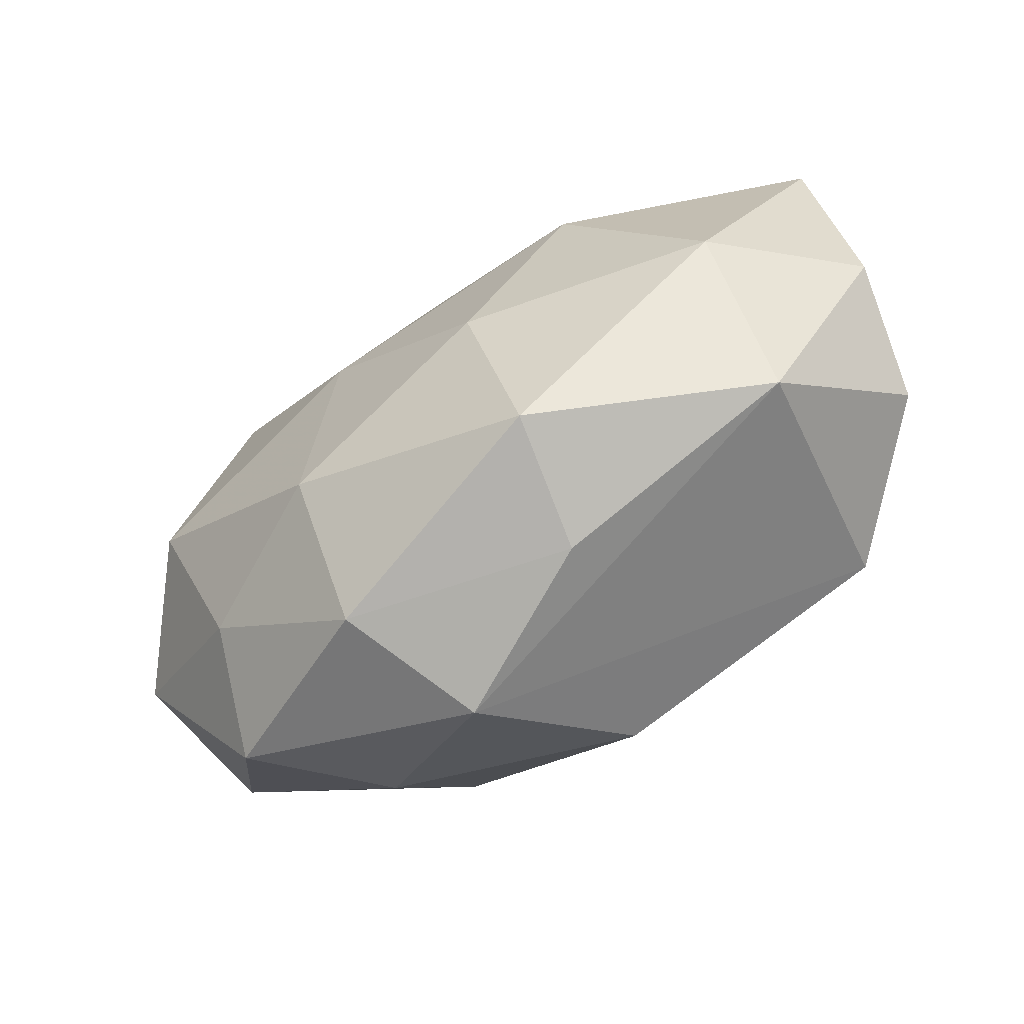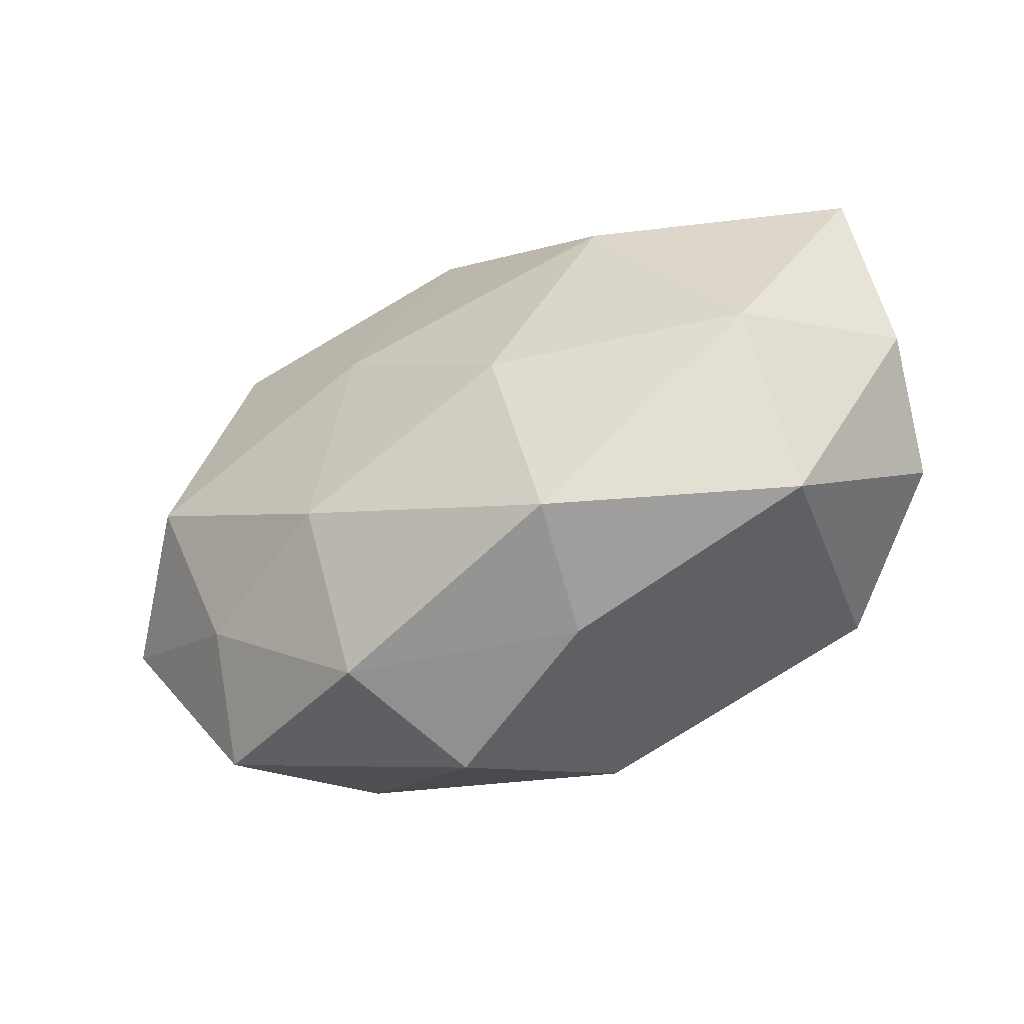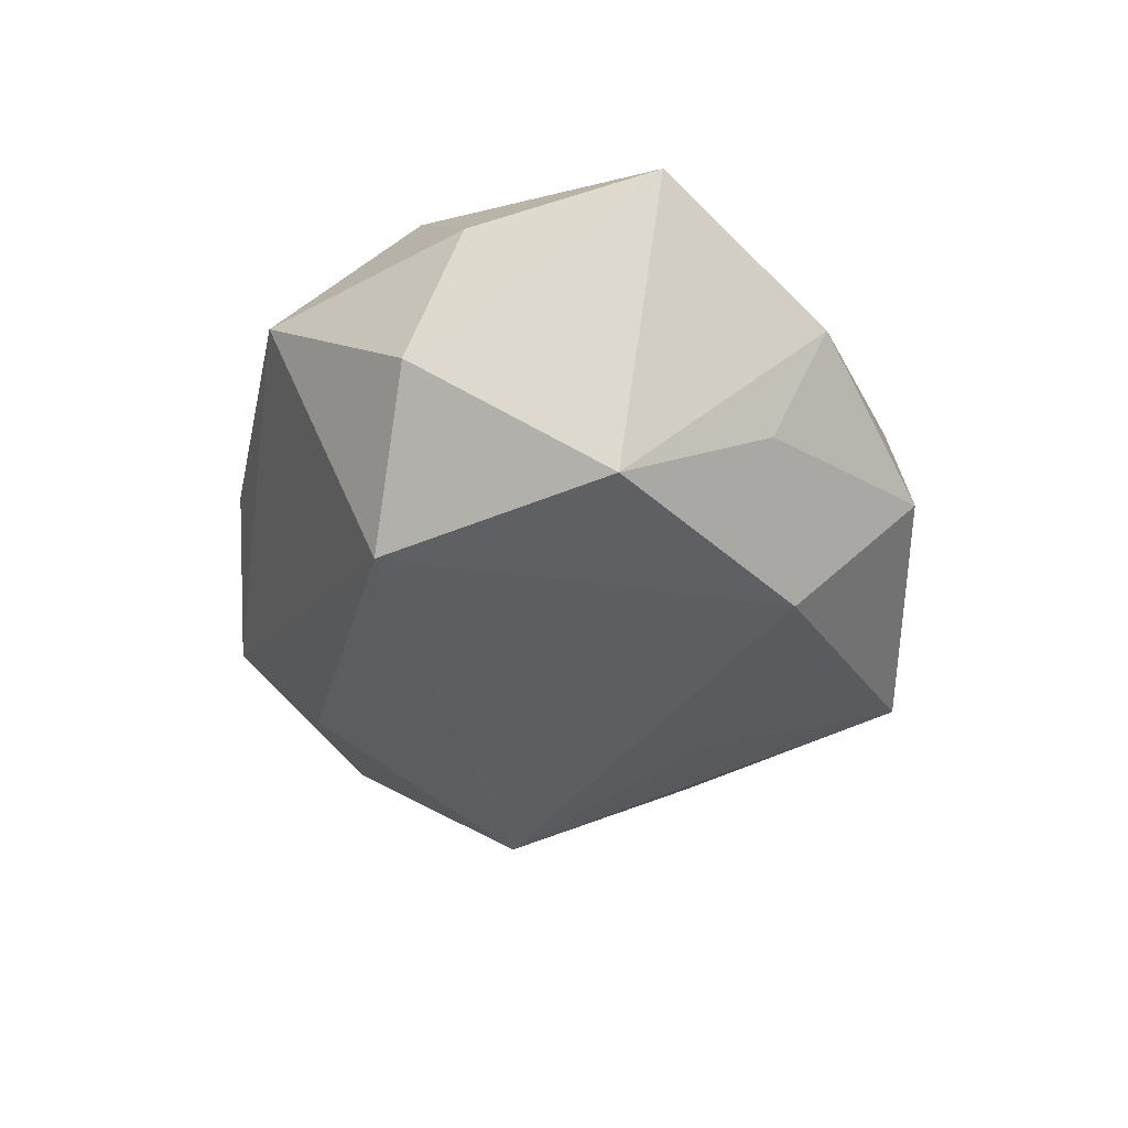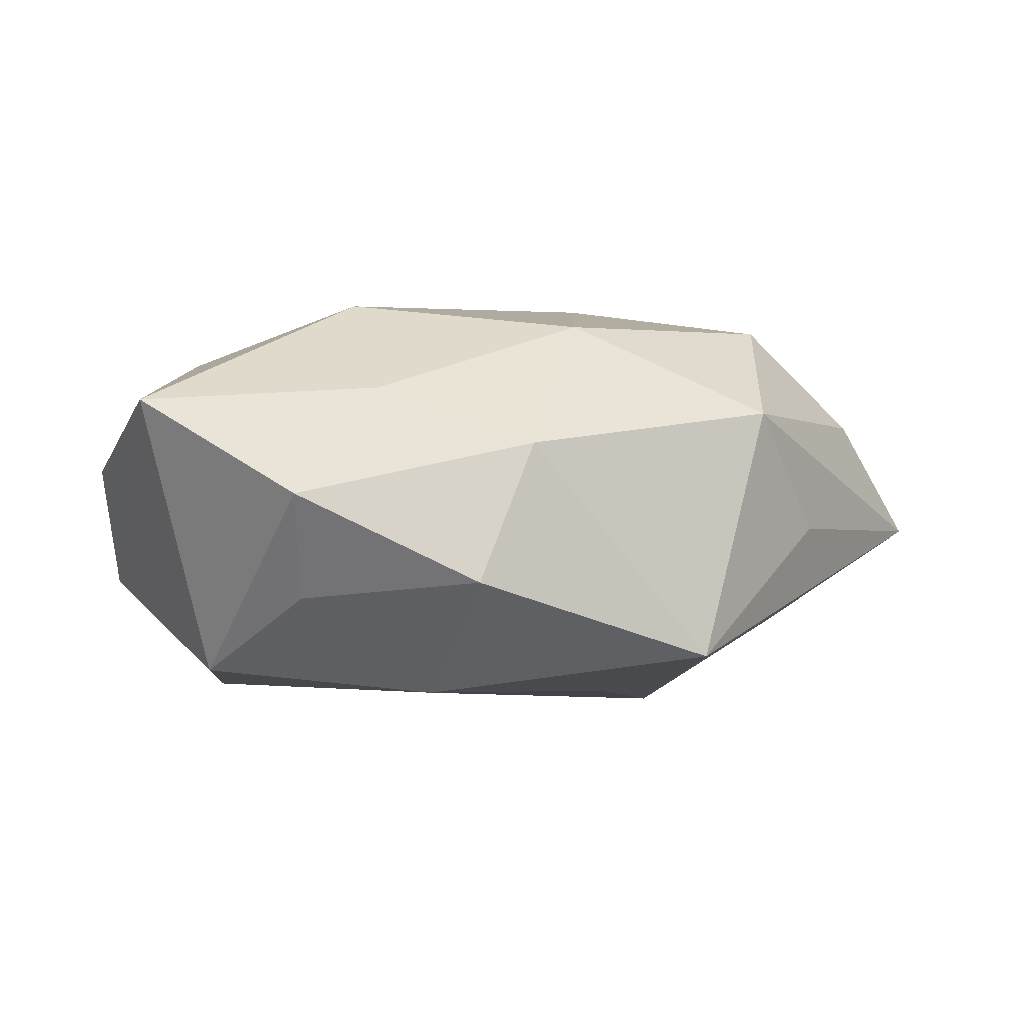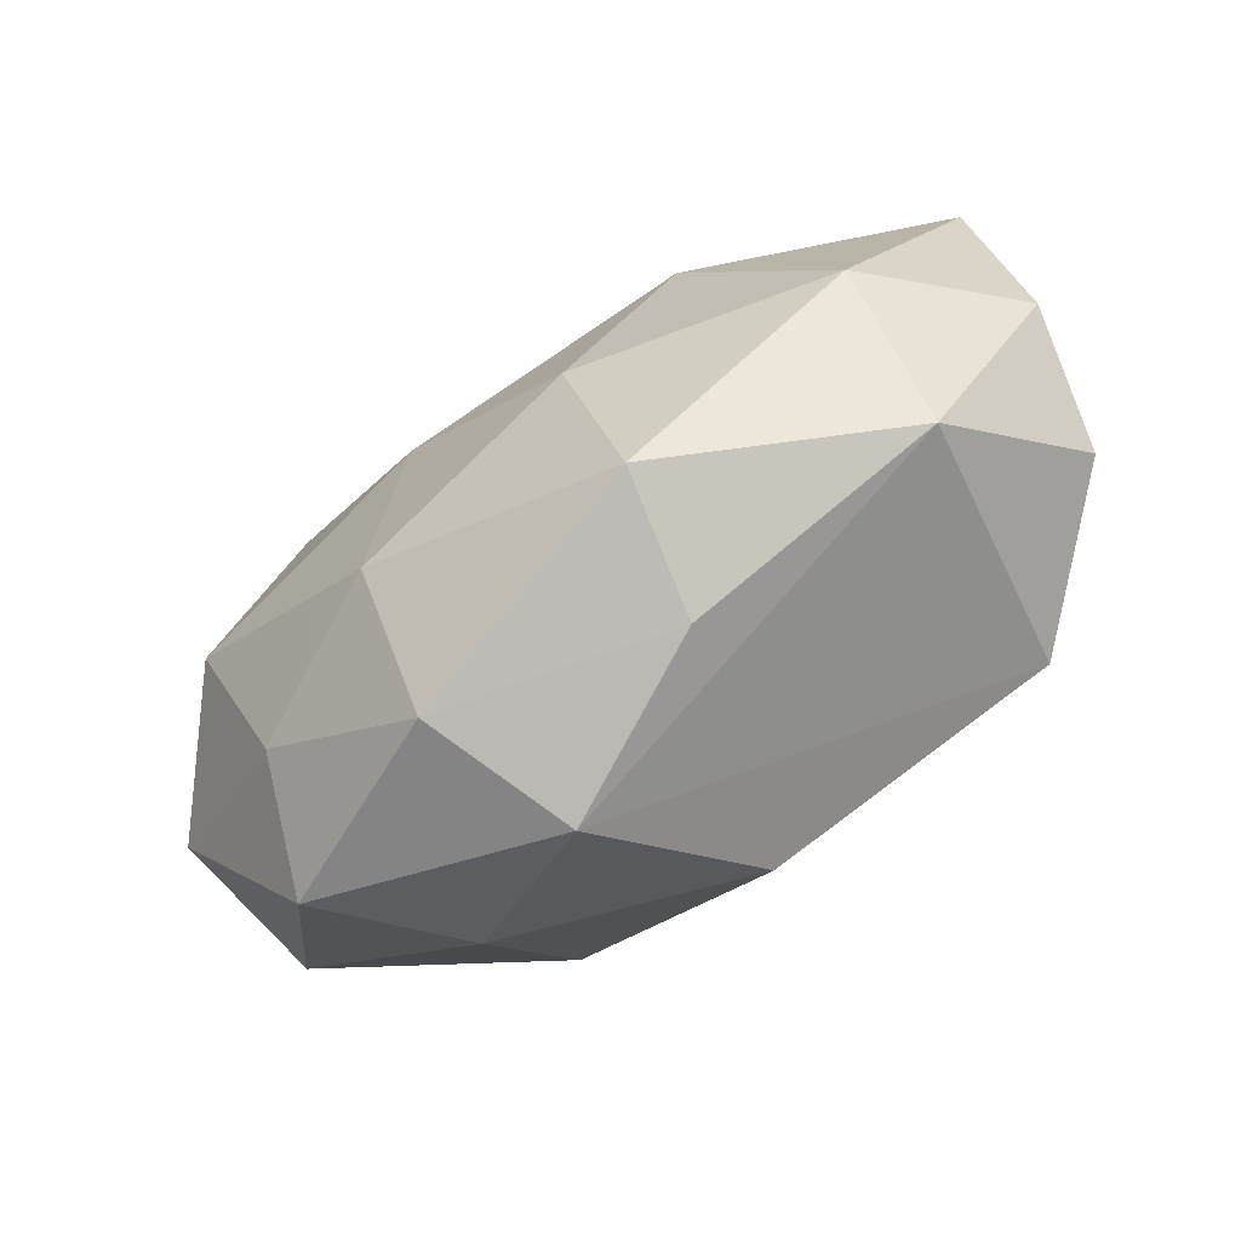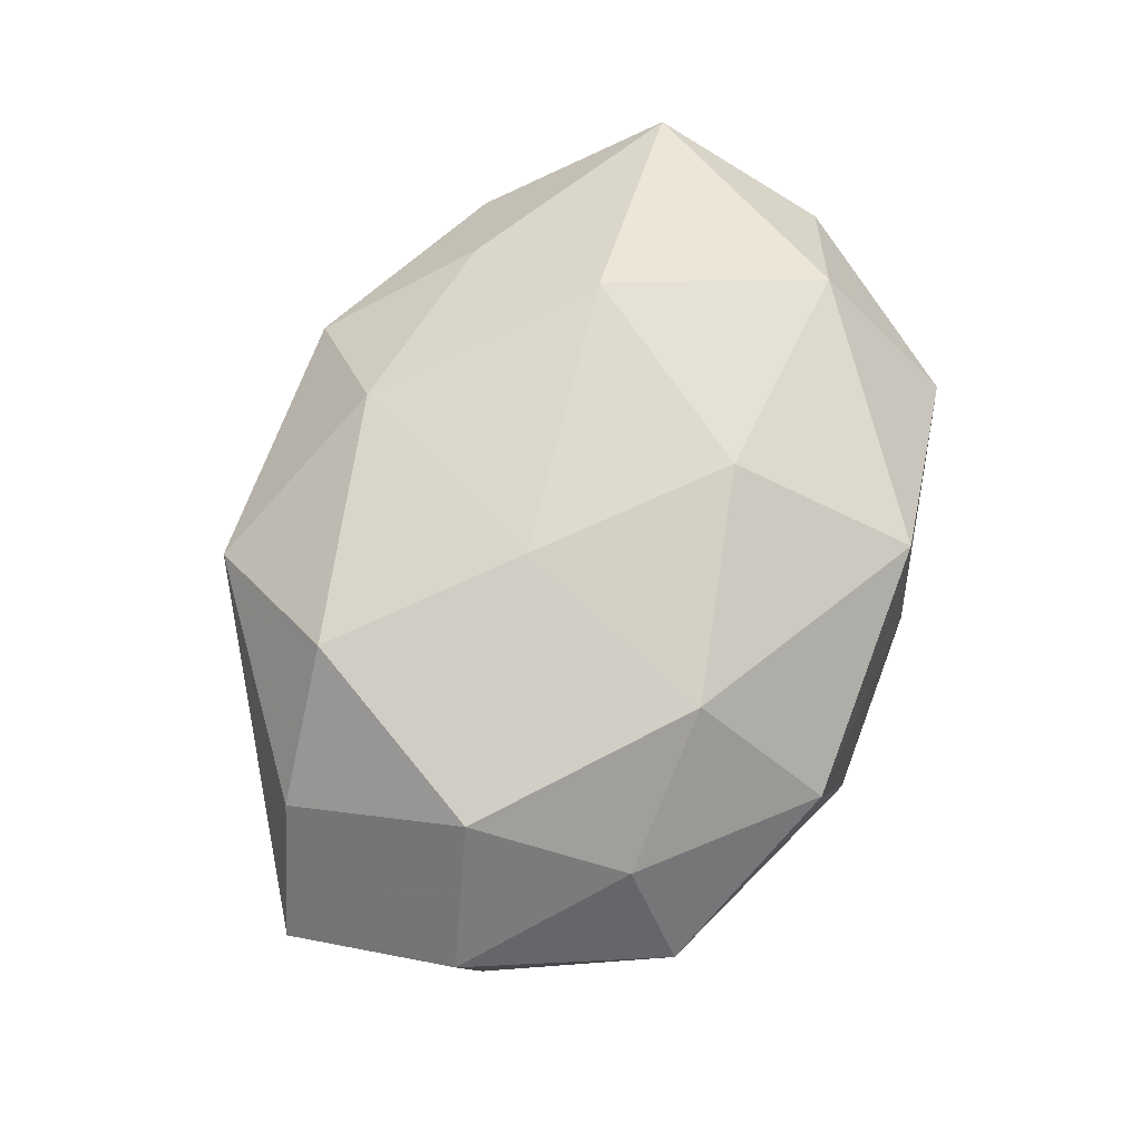
<metadata>
{"format":"obj","ext":"obj","renderer":"f3d","projection":"perspective","resolution":1024,"background":"white","views":[{"elev":-72.3,"azim":32.9,"up":"+Y"},{"elev":-59.5,"azim":27.0,"up":"+Y"},{"elev":-35.1,"azim":91.2,"up":"+Z"},{"elev":1.4,"azim":157.6,"up":"+Z"},{"elev":-77.5,"azim":33.8,"up":"+Y"},{"elev":71.7,"azim":-65.6,"up":"+Z"}]}
</metadata>
<code>
v -0.01551 -0.03334 0.008017
v -0.01502 -0.01944 0.01902
v -0.04544 -0.007195 0.005143
v 0.0005276 0.02345 0.01982
v -0.006896 0.01442 -0.02047
v -0.04287 -0.008255 -0.0102
v -0.01803 0.03144 0.01057
v -0.02834 0.01358 -0.01336
v -0.04862 0.01074 -0.003125
v -0.03467 -0.00384 0.01827
v -0.009377 0.03497 -0.0149
v 0.01669 0.02282 -0.01885
v -0.02714 0.02576 -0.002066
v -0.03846 0.01434 0.009325
v 5.977e-05 -0.02471 -0.02116
v -0.02458 -0.02275 -0.01334
v 0.03623 0.00595 -0.01731
v 0.01618 0.03543 -0.006612
v -0.03466 -0.02622 -0.0009192
v 0.04201 -0.01337 -0.008547
v -0.03088 -0.01943 0.01061
v 0.02229 0.02195 0.01312
v 0.007774 -0.01292 0.02266
v 0.01997 0.00691 0.02264
v -0.009967 -0.03496 -0.006459
v 0.0451 -0.007937 0.00423
v 0.009794 0.03416 0.007335
v 0.03256 0.02609 0.002222
v 0.00696 -0.03363 0.002318
v 0.03191 -0.02753 0.003917
v 0.009615 -0.03166 0.01572
v 0.03269 -0.01323 0.01662
v -0.008996 0.00149 0.0231
v 0.03015 0.02053 -0.008754
v -0.02203 -0.005735 -0.02419
v -0.02486 0.01629 0.02005
v 0.02895 -0.01642 -0.02128
v 0.04474 0.0105 0.01194
f 20 38 26
f 3 9 6
f 6 9 35
f 11 35 8
f 8 9 11
f 35 9 8
f 11 9 13
f 30 37 20
f 20 26 30
f 30 25 37
f 5 35 11
f 11 18 12
f 12 18 34
f 12 5 11
f 12 37 35
f 35 5 12
f 35 37 15
f 37 25 15
f 34 18 28
f 11 13 7
f 7 13 9
f 38 24 32
f 32 26 38
f 31 30 32
f 32 30 26
f 2 1 31
f 29 30 31
f 25 30 29
f 31 1 29
f 29 1 25
f 17 12 34
f 37 12 17
f 20 37 17
f 17 38 20
f 34 28 17
f 17 28 38
f 21 10 3
f 21 2 10
f 1 2 21
f 16 15 25
f 16 6 35
f 35 15 16
f 27 18 11
f 11 7 27
f 27 28 18
f 38 28 27
f 36 7 14
f 14 7 9
f 14 10 36
f 14 9 3
f 3 10 14
f 31 32 23
f 23 32 24
f 23 2 31
f 25 1 19
f 19 16 25
f 6 16 19
f 3 6 19
f 19 21 3
f 1 21 19
f 22 24 38
f 38 27 22
f 4 7 36
f 4 27 7
f 24 22 4
f 4 22 27
f 33 23 24
f 33 4 36
f 24 4 33
f 36 10 33
f 10 2 33
f 2 23 33

</code>
